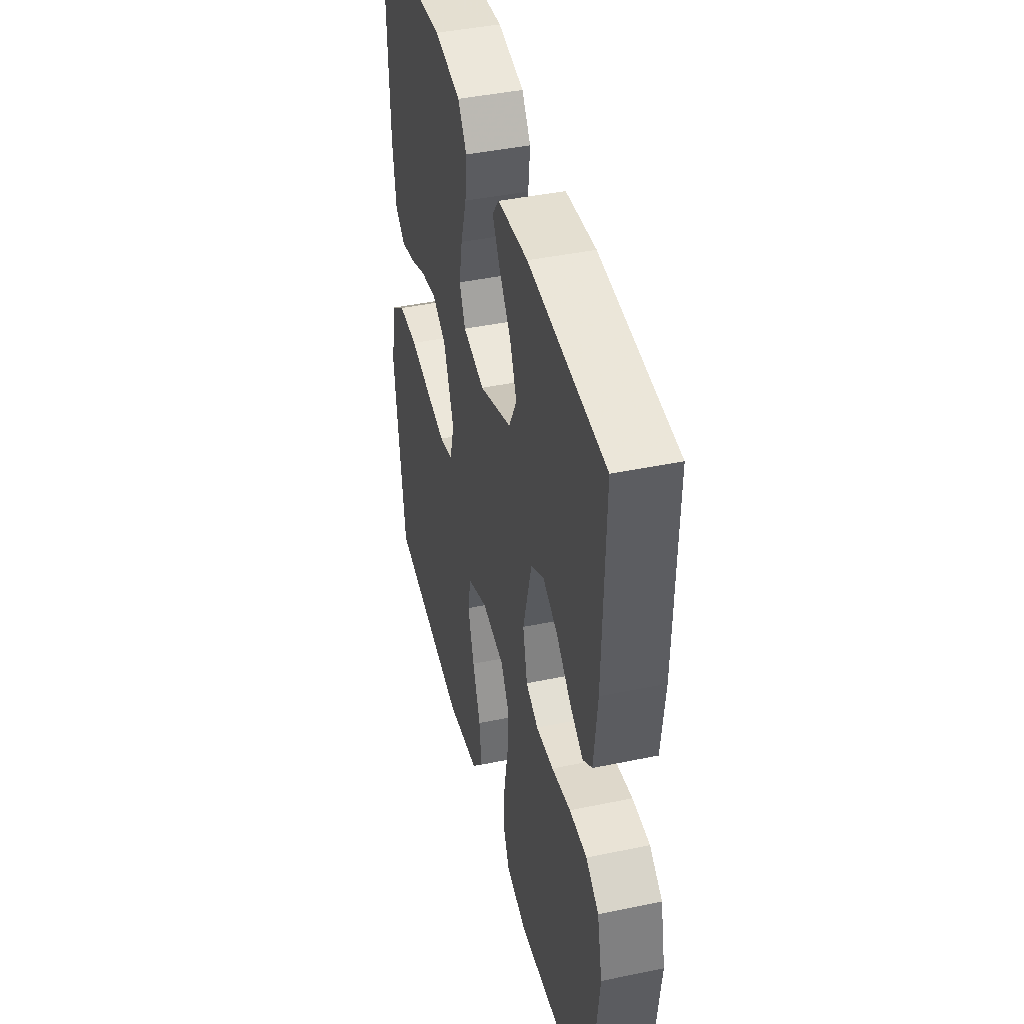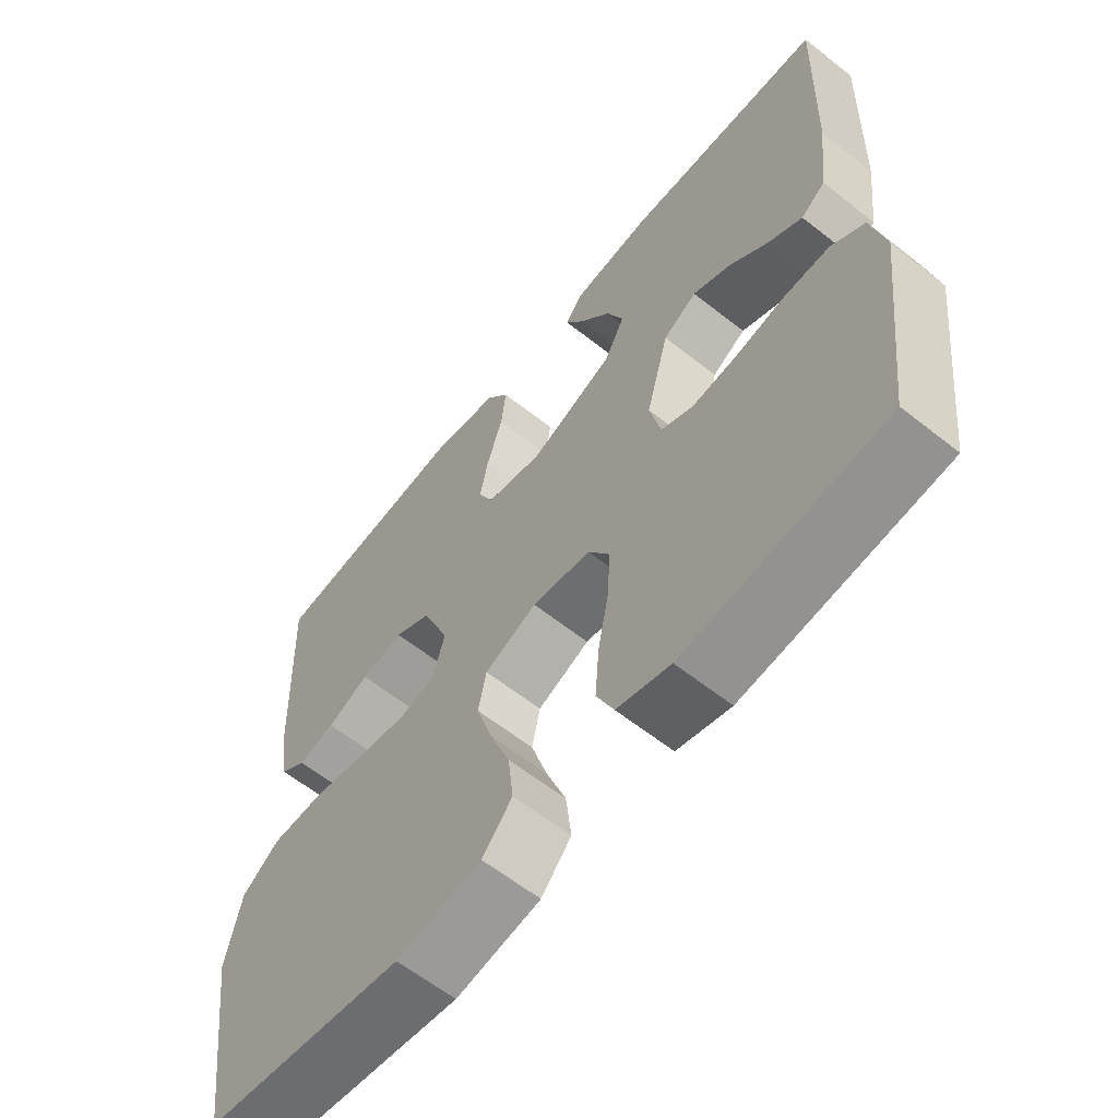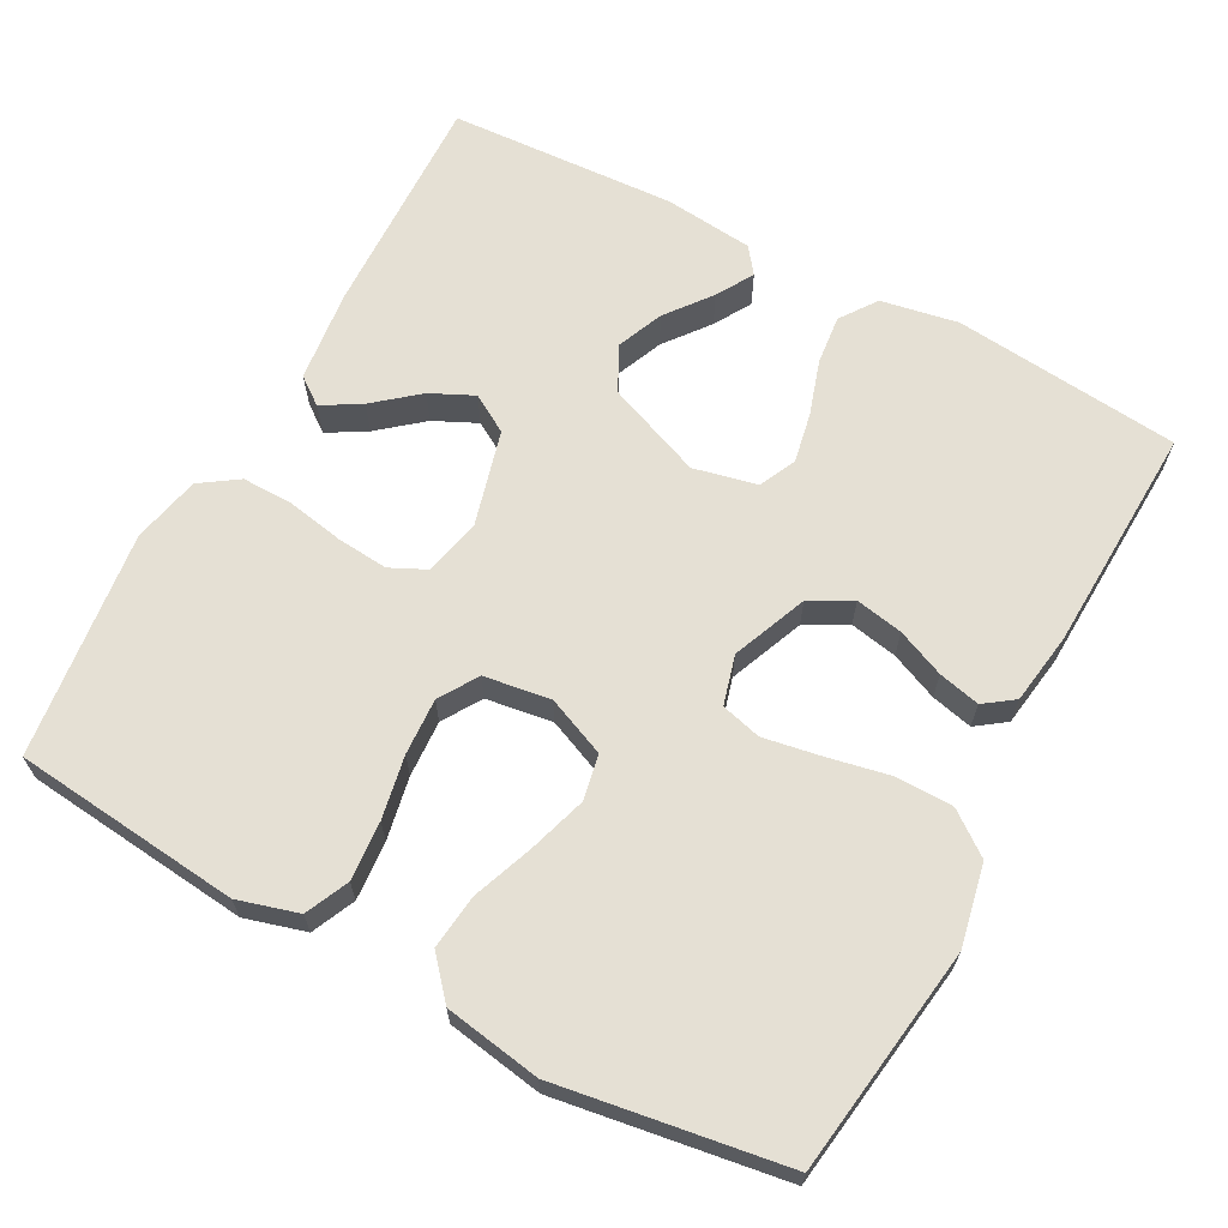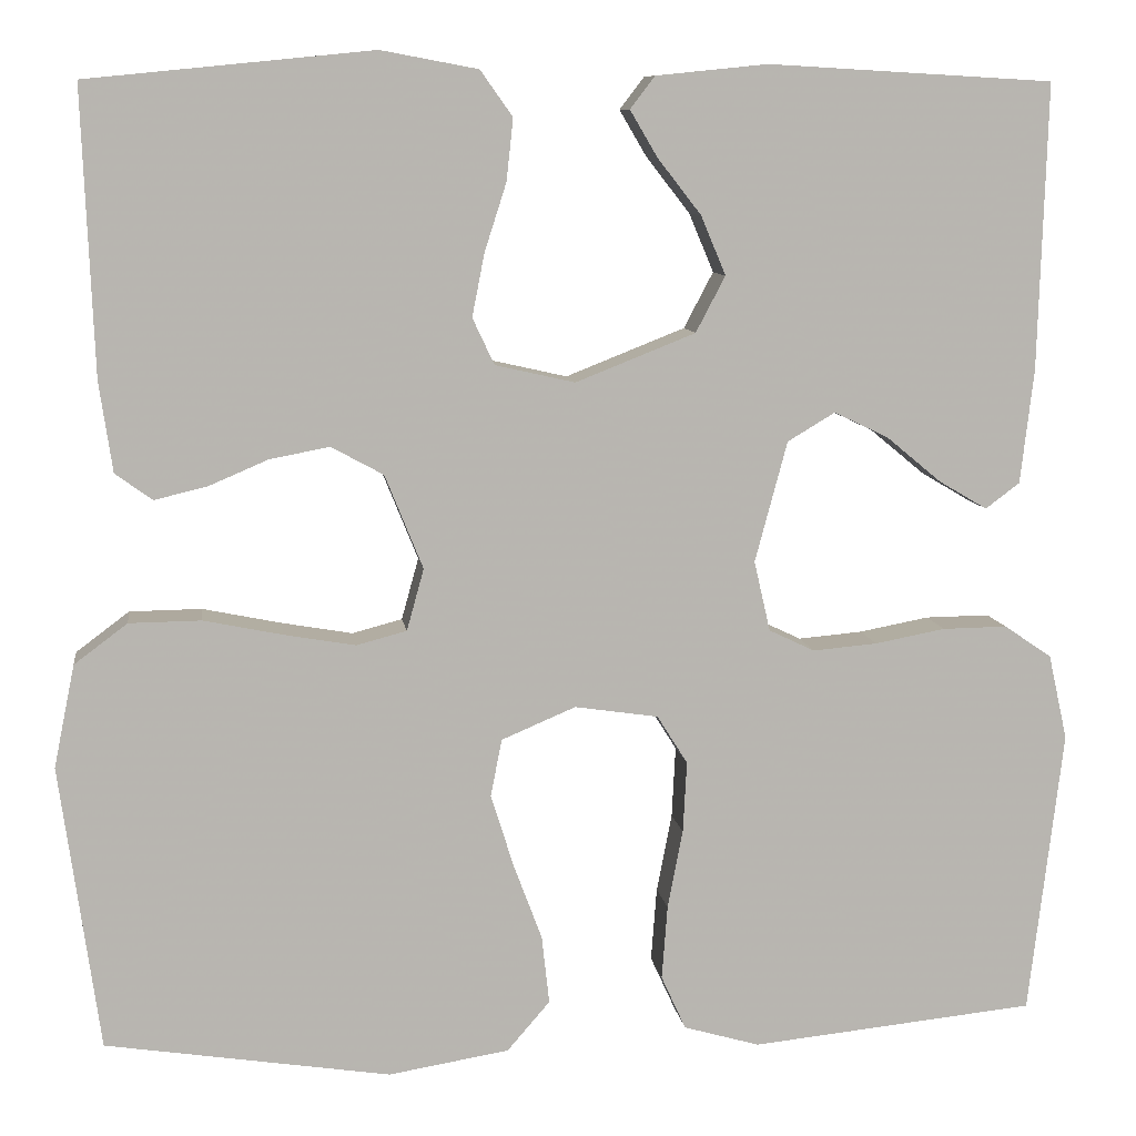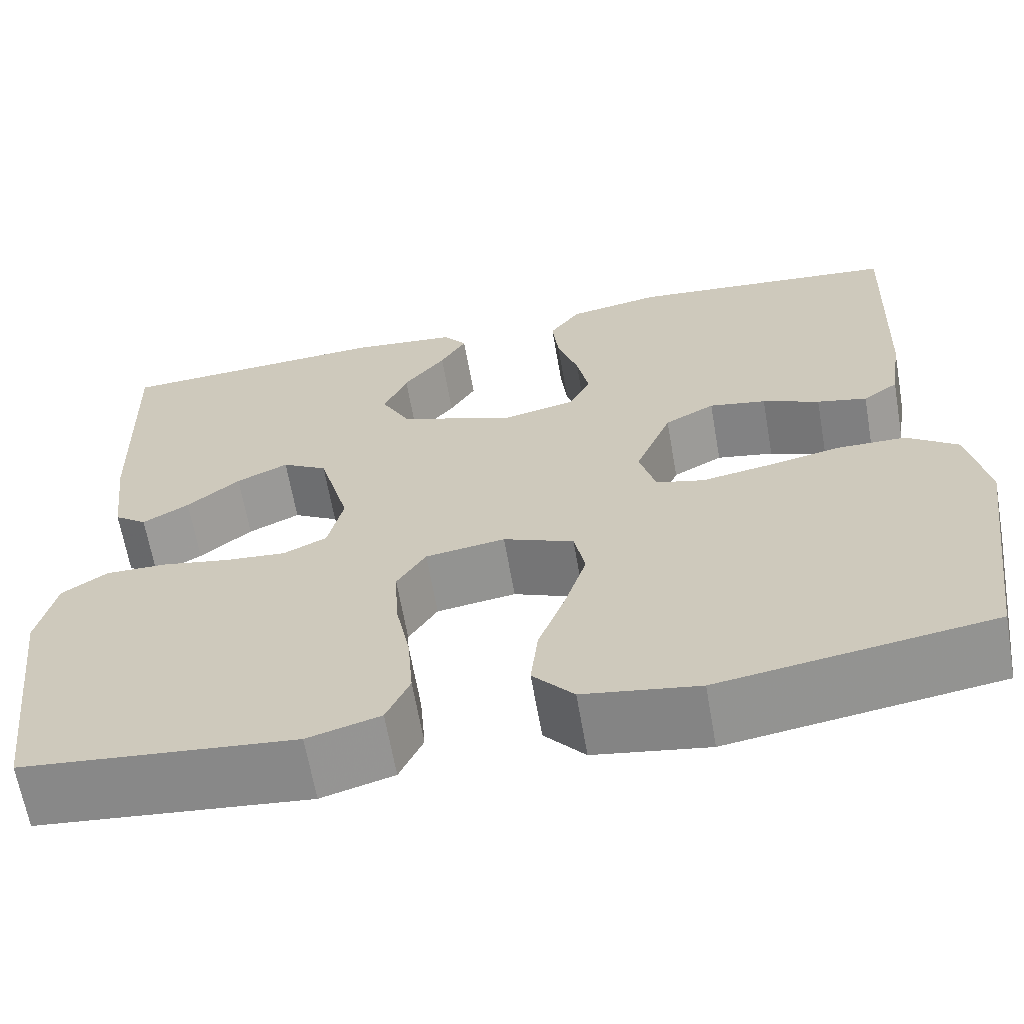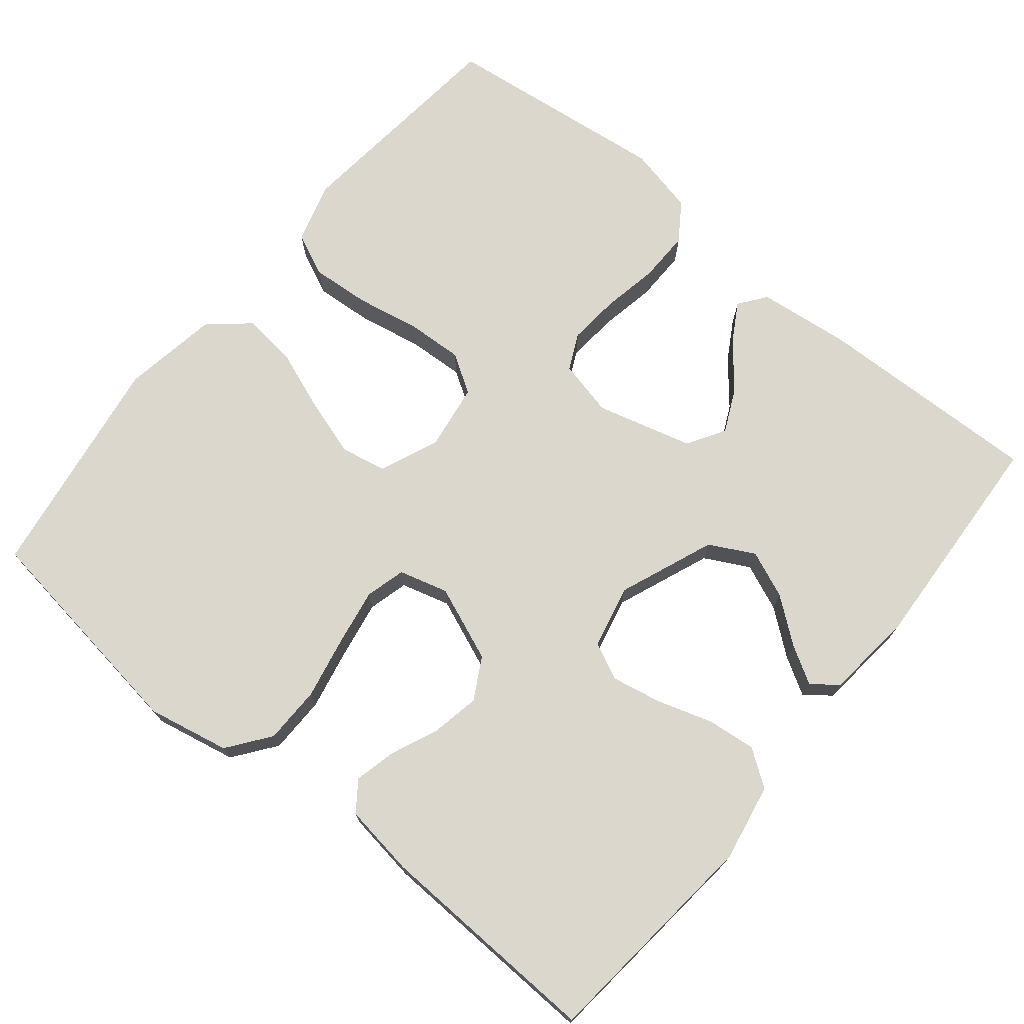
<metadata>
{"format":"obj","ext":"obj","renderer":"f3d","projection":"perspective","resolution":1024,"background":"white","views":[{"elev":42.9,"azim":76.1,"up":"+Z"},{"elev":-61.5,"azim":51.2,"up":"+Z"},{"elev":65.7,"azim":-151.7,"up":"+Y"},{"elev":9.1,"azim":-7.7,"up":"+Z"},{"elev":-64.7,"azim":-170.1,"up":"+Z"},{"elev":72.9,"azim":-50.7,"up":"+Y"}]}
</metadata>
<code>
v -0.5 0.07 -0.5
v -0.542 0.07 -0.2
v -0.52 0.07 -0.092
v -0.464 0.07 -0.05
v -0.388 0.07 -0.049
v -0.305 0.07 -0.066
v -0.23 0.07 -0.079
v -0.177 0.07 -0.065
v -0.159 0.07 0
v -0.199 0.07 0.099
v -0.254 0.07 0.129
v -0.317 0.07 0.117
v -0.38 0.07 0.09
v -0.435 0.07 0.077
v -0.474 0.07 0.105
v -0.488 0.07 0.2
v -0.5 0.07 0.5
v -0.2 0.07 0.53
v -0.098 0.07 0.511
v -0.064 0.07 0.463
v -0.071 0.07 0.398
v -0.094 0.07 0.326
v -0.107 0.07 0.26
v -0.084 0.07 0.211
v 0 0.07 0.192
v 0.126 0.07 0.242
v 0.157 0.07 0.301
v 0.131 0.07 0.363
v 0.085 0.07 0.422
v 0.056 0.07 0.471
v 0.082 0.07 0.505
v 0.2 0.07 0.517
v 0.5 0.07 0.5
v 0.491 0.07 0.2
v 0.477 0.07 0.079
v 0.441 0.07 0.052
v 0.39 0.07 0.082
v 0.332 0.07 0.13
v 0.275 0.07 0.157
v 0.225 0.07 0.127
v 0.191 0.07 0
v 0.208 0.07 -0.074
v 0.256 0.07 -0.097
v 0.324 0.07 -0.091
v 0.398 0.07 -0.077
v 0.466 0.07 -0.076
v 0.516 0.07 -0.11
v 0.536 0.07 -0.2
v 0.5 0.07 -0.5
v 0.2 0.07 -0.531
v 0.12 0.07 -0.508
v 0.094 0.07 -0.451
v 0.1 0.07 -0.373
v 0.116 0.07 -0.29
v 0.12 0.07 -0.215
v 0.088 0.07 -0.164
v 0 0.07 -0.151
v -0.078 0.07 -0.184
v -0.09 0.07 -0.244
v -0.066 0.07 -0.321
v -0.036 0.07 -0.401
v -0.028 0.07 -0.473
v -0.073 0.07 -0.525
v -0.2 0.07 -0.546
v -0.5 0 -0.5
v -0.542 0 -0.2
v -0.52 0 -0.092
v -0.464 0 -0.05
v -0.388 0 -0.049
v -0.305 0 -0.066
v -0.23 0 -0.079
v -0.177 0 -0.065
v -0.159 0 0
v -0.199 0 0.099
v -0.254 0 0.129
v -0.317 0 0.117
v -0.38 0 0.09
v -0.435 0 0.077
v -0.474 0 0.105
v -0.488 0 0.2
v -0.5 0 0.5
v -0.2 0 0.53
v -0.098 0 0.511
v -0.064 0 0.463
v -0.071 0 0.398
v -0.094 0 0.326
v -0.107 0 0.26
v -0.084 0 0.211
v 0 0 0.192
v 0.126 0 0.242
v 0.157 0 0.301
v 0.131 0 0.363
v 0.085 0 0.422
v 0.056 0 0.471
v 0.082 0 0.505
v 0.2 0 0.517
v 0.5 0 0.5
v 0.491 0 0.2
v 0.477 0 0.079
v 0.441 0 0.052
v 0.39 0 0.082
v 0.332 0 0.13
v 0.275 0 0.157
v 0.225 0 0.127
v 0.191 0 0
v 0.208 0 -0.074
v 0.256 0 -0.097
v 0.324 0 -0.091
v 0.398 0 -0.077
v 0.466 0 -0.076
v 0.516 0 -0.11
v 0.536 0 -0.2
v 0.5 0 -0.5
v 0.2 0 -0.531
v 0.12 0 -0.508
v 0.094 0 -0.451
v 0.1 0 -0.373
v 0.116 0 -0.29
v 0.12 0 -0.215
v 0.088 0 -0.164
v 0 0 -0.151
v -0.078 0 -0.184
v -0.09 0 -0.244
v -0.066 0 -0.321
v -0.036 0 -0.401
v -0.028 0 -0.473
v -0.073 0 -0.525
v -0.2 0 -0.546
f 4 5 6
f 3 4 6
f 2 3 6
f 1 2 6
f 64 1 6
f 63 64 6
f 62 63 6
f 61 62 6
f 60 61 6
f 59 60 6 7
f 58 59 7 8
f 57 58 8 9
f 56 57 9 10
f 52 53 54
f 51 52 54
f 50 51 54
f 49 50 54
f 48 49 54
f 47 48 54
f 46 47 54
f 45 46 54
f 44 45 54
f 43 44 54 55
f 42 43 55 56
f 36 37 38
f 35 36 38
f 34 35 38
f 33 34 38
f 32 33 38
f 31 32 38
f 30 31 38
f 29 30 38
f 28 29 38
f 27 28 38 39
f 26 27 39 40
f 20 21 22
f 19 20 22
f 18 19 22
f 17 18 22
f 16 17 22
f 15 16 22
f 14 15 22
f 13 14 22
f 12 13 22
f 11 12 22 23
f 10 11 23 24
f 10 24 25
f 56 10 25
f 42 56 25
f 41 42 25
f 25 26 40 41
f 70 69 68
f 70 68 67
f 70 67 66
f 70 66 65
f 70 65 128
f 70 128 127
f 70 127 126
f 70 126 125
f 70 125 124
f 71 70 124 123
f 72 71 123 122
f 73 72 122 121
f 74 73 121 120
f 118 117 116
f 118 116 115
f 118 115 114
f 118 114 113
f 118 113 112
f 118 112 111
f 118 111 110
f 118 110 109
f 118 109 108
f 119 118 108 107
f 120 119 107 106
f 102 101 100
f 102 100 99
f 102 99 98
f 102 98 97
f 102 97 96
f 102 96 95
f 102 95 94
f 102 94 93
f 102 93 92
f 103 102 92 91
f 104 103 91 90
f 86 85 84
f 86 84 83
f 86 83 82
f 86 82 81
f 86 81 80
f 86 80 79
f 86 79 78
f 86 78 77
f 86 77 76
f 87 86 76 75
f 88 87 75 74
f 89 88 74
f 89 74 120
f 89 120 106
f 89 106 105
f 105 104 90 89
f 1 65 66 2
f 2 66 67 3
f 3 67 68 4
f 4 68 69 5
f 5 69 70 6
f 6 70 71 7
f 7 71 72 8
f 8 72 73 9
f 9 73 74 10
f 10 74 75 11
f 11 75 76 12
f 12 76 77 13
f 13 77 78 14
f 14 78 79 15
f 15 79 80 16
f 16 80 81 17
f 17 81 82 18
f 18 82 83 19
f 19 83 84 20
f 20 84 85 21
f 21 85 86 22
f 22 86 87 23
f 23 87 88 24
f 24 88 89 25
f 25 89 90 26
f 26 90 91 27
f 27 91 92 28
f 28 92 93 29
f 29 93 94 30
f 30 94 95 31
f 31 95 96 32
f 32 96 97 33
f 33 97 98 34
f 34 98 99 35
f 35 99 100 36
f 36 100 101 37
f 37 101 102 38
f 38 102 103 39
f 39 103 104 40
f 40 104 105 41
f 41 105 106 42
f 42 106 107 43
f 43 107 108 44
f 44 108 109 45
f 45 109 110 46
f 46 110 111 47
f 47 111 112 48
f 48 112 113 49
f 49 113 114 50
f 50 114 115 51
f 51 115 116 52
f 52 116 117 53
f 53 117 118 54
f 54 118 119 55
f 55 119 120 56
f 56 120 121 57
f 57 121 122 58
f 58 122 123 59
f 59 123 124 60
f 60 124 125 61
f 61 125 126 62
f 62 126 127 63
f 63 127 128 64
f 64 128 65 1

</code>
